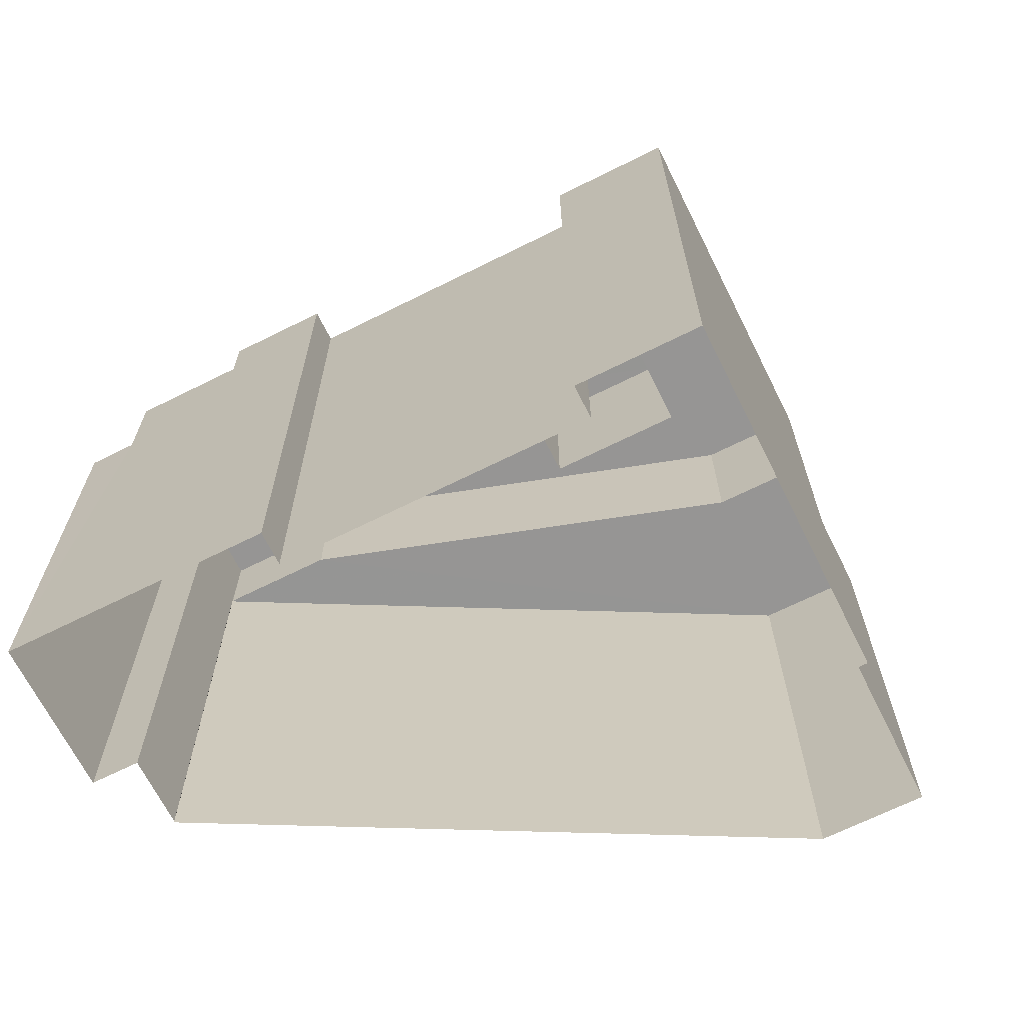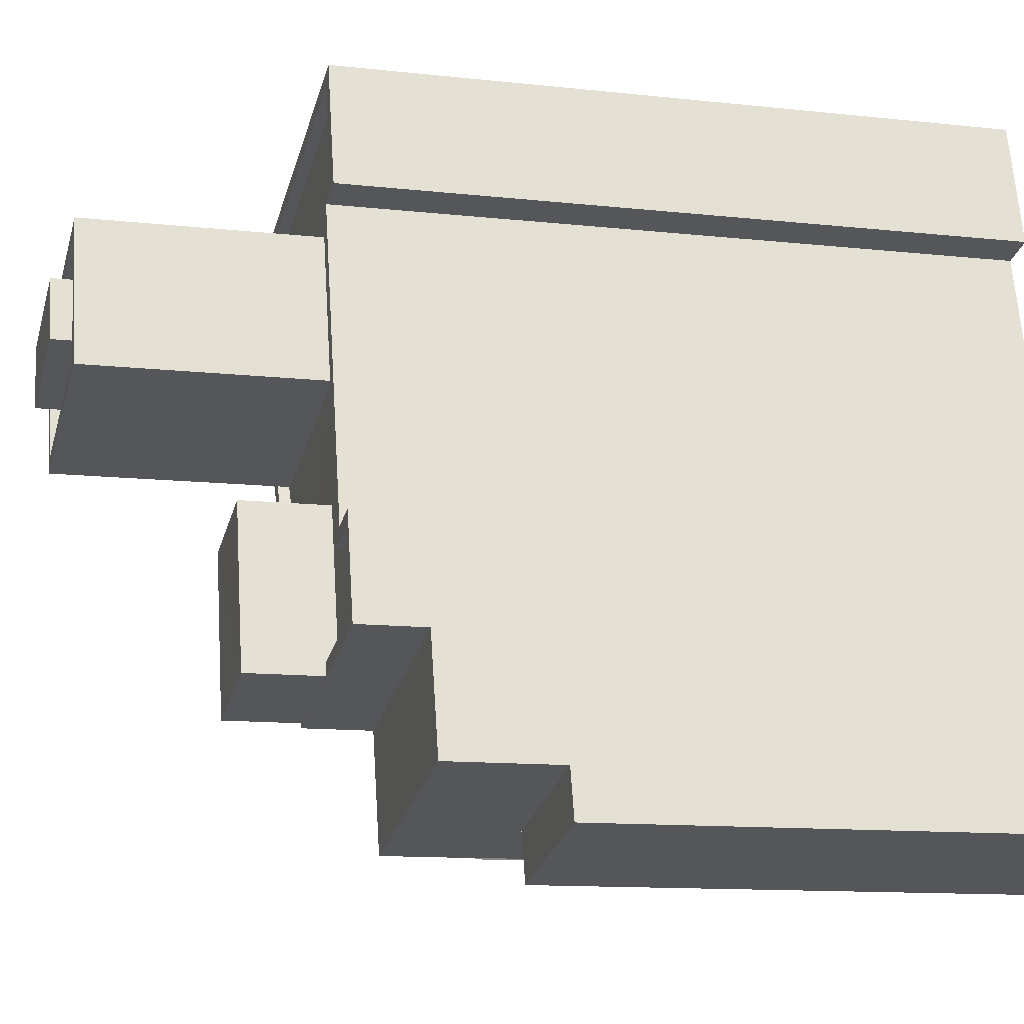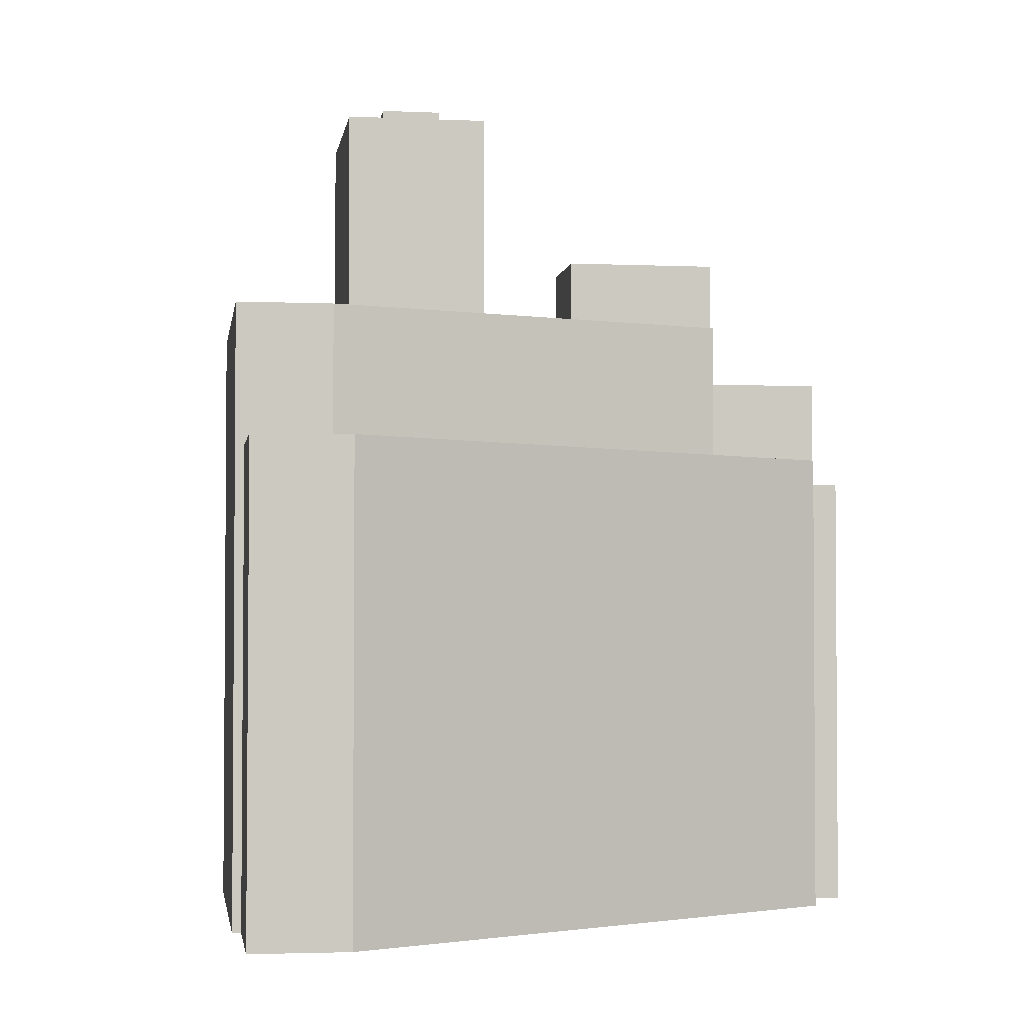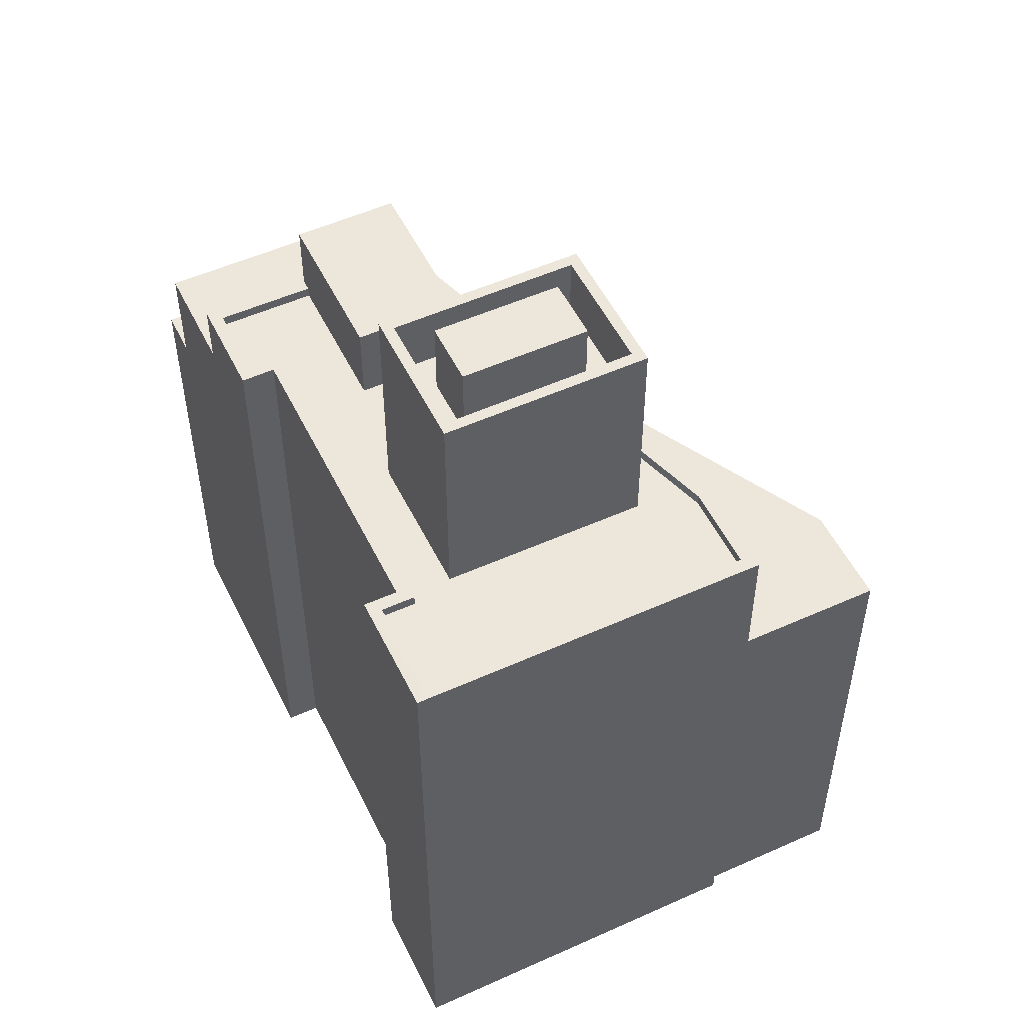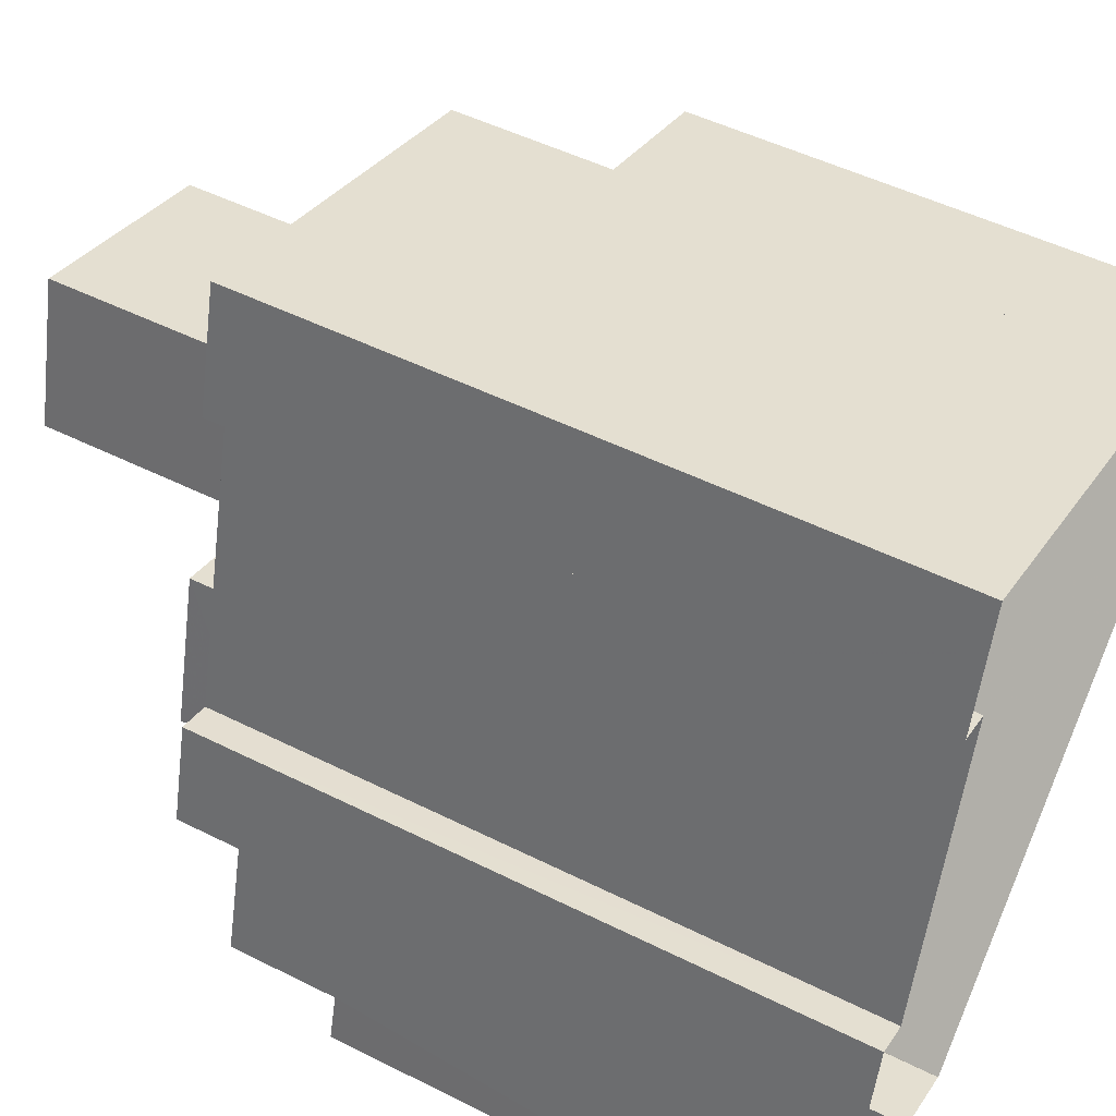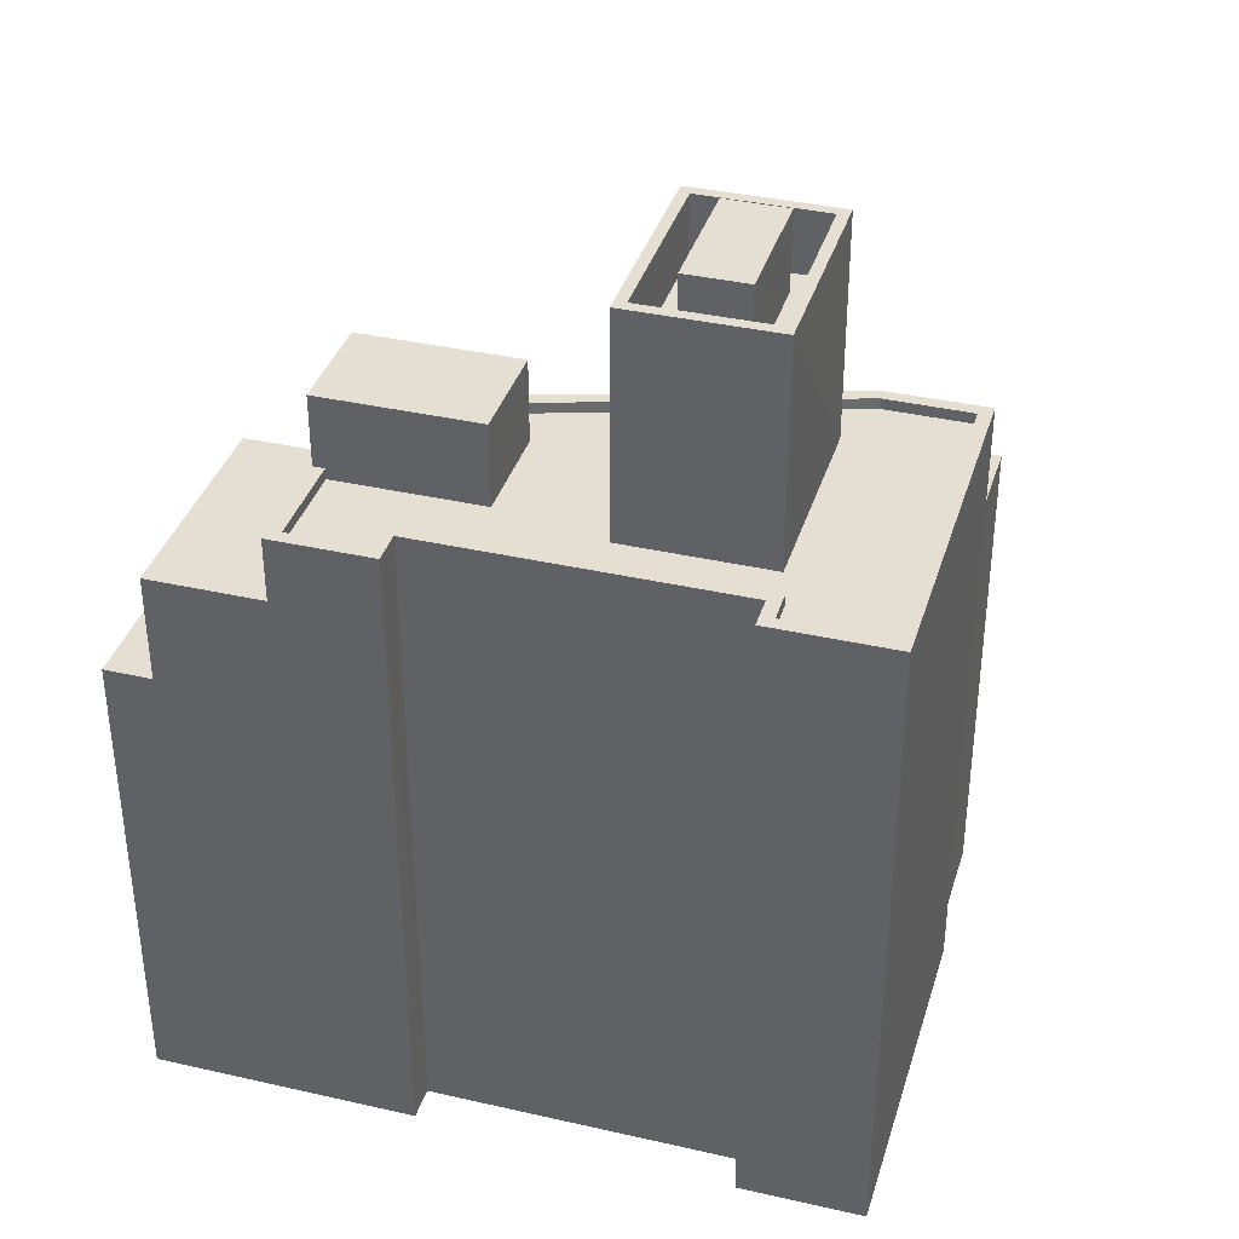
<metadata>
{"format":"obj","ext":"obj","renderer":"f3d","projection":"perspective","resolution":1024,"background":"white","views":[{"elev":-67.5,"azim":131.1,"up":"+Z"},{"elev":-12.0,"azim":75.1,"up":"+Y"},{"elev":-2.7,"azim":-83.9,"up":"+Z"},{"elev":52.7,"azim":168.8,"up":"+Z"},{"elev":48.7,"azim":119.3,"up":"+Y"},{"elev":36.9,"azim":121.0,"up":"+Z"}]}
</metadata>
<code>
v -8755 -3.611e+04 10.56
v -8752 -3.611e+04 10.56
v -8755 -3.611e+04 10.56
v -8745 -3.612e+04 10.55
v -8745 -3.612e+04 10.55
v -8752 -3.611e+04 10.56
v -8744 -3.611e+04 10.55
v -8740 -3.612e+04 10.55
v -8743 -3.612e+04 10.55
v -8743 -3.612e+04 10.55
v -8742 -3.612e+04 10.55
v -8741 -3.612e+04 10.55
v -8743 -3.611e+04 10.55
v -8744 -3.611e+04 10.55
v -8745 -3.612e+04 22.08
v -8745 -3.612e+04 22.08
v -8745 -3.612e+04 22.08
v -8746 -3.612e+04 22.08
v -8746 -3.612e+04 22.08
v -8755 -3.611e+04 22.09
v -8755 -3.611e+04 22.09
v -8751 -3.611e+04 22.09
v -8752 -3.611e+04 22.09
v -8745 -3.612e+04 24.03
v -8741 -3.612e+04 24.03
v -8746 -3.612e+04 24.03
v -8740 -3.612e+04 24.03
v -8740 -3.612e+04 21.55
v -8743 -3.612e+04 21.55
v -8740 -3.612e+04 21.55
v -8743 -3.612e+04 21.55
v -8744 -3.611e+04 25.5
v -8752 -3.611e+04 25.51
v -8751 -3.611e+04 25.51
v -8744 -3.611e+04 25.5
v -8743 -3.611e+04 25.5
v -8743 -3.611e+04 25.5
v -8746 -3.611e+04 25.25
v -8751 -3.611e+04 25.26
v -8750 -3.611e+04 25.26
v -8745 -3.611e+04 25.25
v -8744 -3.612e+04 25.25
v -8743 -3.612e+04 25.25
v -8743 -3.612e+04 25.25
v -8751 -3.611e+04 25.26
v -8744 -3.611e+04 25.25
v -8746 -3.612e+04 25.25
v -8749 -3.612e+04 25.25
v -8746 -3.612e+04 25.25
v -8741 -3.612e+04 25.25
v -8742 -3.612e+04 25.25
v -8744 -3.611e+04 25.25
v -8744 -3.611e+04 25.25
v -8741 -3.612e+04 25.25
v -8743 -3.611e+04 25.25
v -8751 -3.611e+04 25.51
v -8746 -3.612e+04 25.5
v -8746 -3.612e+04 25.5
v -8744 -3.611e+04 25.5
v -8744 -3.611e+04 25.5
v -8743 -3.612e+04 25.5
v -8741 -3.612e+04 25.5
v -8751 -3.611e+04 25.51
v -8741 -3.612e+04 25.5
v -8741 -3.612e+04 25.5
v -8742 -3.612e+04 25.5
v -8742 -3.612e+04 25.5
v -8741 -3.612e+04 25.5
v -8745 -3.612e+04 25.5
v -8743 -3.612e+04 25.5
v -8746 -3.612e+04 27.14
v -8743 -3.612e+04 27.14
v -8744 -3.612e+04 27.14
v -8745 -3.612e+04 27.14
v -8748 -3.611e+04 28.99
v -8749 -3.612e+04 28.99
v -8748 -3.612e+04 28.99
v -8749 -3.611e+04 28.99
v -8749 -3.611e+04 28.99
v -8748 -3.611e+04 28.99
v -8746 -3.611e+04 28.99
v -8745 -3.611e+04 28.99
v -8745 -3.611e+04 28.99
v -8745 -3.611e+04 28.99
v -8745 -3.611e+04 30.39
v -8749 -3.612e+04 30.39
v -8744 -3.611e+04 30.39
v -8749 -3.612e+04 30.39
v -8745 -3.611e+04 30.39
v -8750 -3.611e+04 30.39
v -8749 -3.611e+04 30.39
v -8745 -3.611e+04 30.39
v -8745 -3.611e+04 30.77
v -8746 -3.611e+04 30.77
v -8748 -3.611e+04 30.77
v -8748 -3.611e+04 30.77
f 1 2 3
f 4 3 5
f 2 6 7
f 8 9 10
f 10 5 11
f 8 11 12
f 13 14 7
f 11 2 14
f 3 2 11
f 5 3 11
f 14 2 7
f 8 10 11
f 15 16 17
f 18 15 19
f 18 20 16
f 21 22 23
f 20 22 21
f 18 22 20
f 18 16 15
f 24 25 26
f 24 27 25
f 28 29 30
f 28 31 29
f 32 33 34
f 33 32 35
f 36 35 32
f 36 32 37
f 38 39 40
f 41 38 40
f 42 43 44
f 39 45 40
f 42 44 46
f 45 47 48
f 46 48 49
f 40 45 48
f 49 48 47
f 49 42 46
f 44 50 51
f 38 52 53
f 51 50 54
f 44 51 46
f 53 52 55
f 52 41 46
f 38 41 52
f 51 52 46
f 33 56 34
f 56 57 58
f 59 60 37
f 37 60 36
f 61 57 62
f 34 56 63
f 64 65 62
f 60 59 66
f 64 67 68
f 63 56 58
f 67 60 66
f 58 57 69
f 65 70 61
f 69 57 61
f 64 68 65
f 67 66 68
f 65 61 62
f 71 72 73
f 71 74 72
f 75 76 77
f 78 76 75
f 79 78 80
f 78 75 80
f 79 80 81
f 81 82 79
f 82 83 84
f 77 83 75
f 84 83 77
f 82 81 83
f 85 86 87
f 85 88 86
f 87 89 85
f 90 86 91
f 89 90 91
f 91 86 88
f 85 89 92
f 91 92 89
f 93 94 95
f 96 93 95
f 16 20 3
f 4 16 3
f 20 1 3
f 20 21 1
f 23 1 21
f 23 2 1
f 5 16 4
f 5 17 16
f 28 27 31
f 5 10 31
f 31 27 24
f 17 24 15
f 5 31 17
f 17 31 24
f 19 24 26
f 19 15 24
f 30 9 8
f 30 29 9
f 10 9 29
f 31 10 29
f 25 27 28
f 62 25 64
f 64 25 12
f 28 30 8
f 12 28 8
f 25 28 12
f 36 13 7
f 35 36 7
f 36 14 13
f 36 60 14
f 67 11 14
f 60 67 14
f 64 12 11
f 67 64 11
f 22 56 23
f 2 23 6
f 6 23 33
f 23 56 33
f 35 7 6
f 33 35 6
f 19 26 18
f 18 26 57
f 57 26 62
f 26 25 62
f 57 22 18
f 57 56 22
f 53 32 38
f 38 34 39
f 38 32 34
f 37 53 55
f 37 32 53
f 37 55 52
f 59 37 52
f 66 52 51
f 66 59 52
f 68 51 54
f 68 66 51
f 65 54 50
f 65 68 54
f 50 44 65
f 44 43 70
f 44 70 65
f 58 45 63
f 58 47 45
f 63 45 39
f 34 63 39
f 49 73 42
f 49 71 73
f 72 61 70
f 72 70 73
f 70 42 73
f 70 43 42
f 69 72 74
f 69 61 72
f 69 74 58
f 47 58 49
f 49 58 71
f 58 74 71
f 40 86 90
f 40 48 86
f 76 88 77
f 77 85 84
f 77 88 85
f 88 76 78
f 91 88 78
f 78 79 91
f 79 82 92
f 91 79 92
f 85 82 84
f 85 92 82
f 89 40 90
f 89 41 40
f 87 41 89
f 87 46 41
f 48 46 87
f 86 48 87
f 80 95 94
f 81 80 94
f 93 81 94
f 93 83 81
f 75 83 93
f 96 75 93
f 80 75 96
f 95 80 96

</code>
